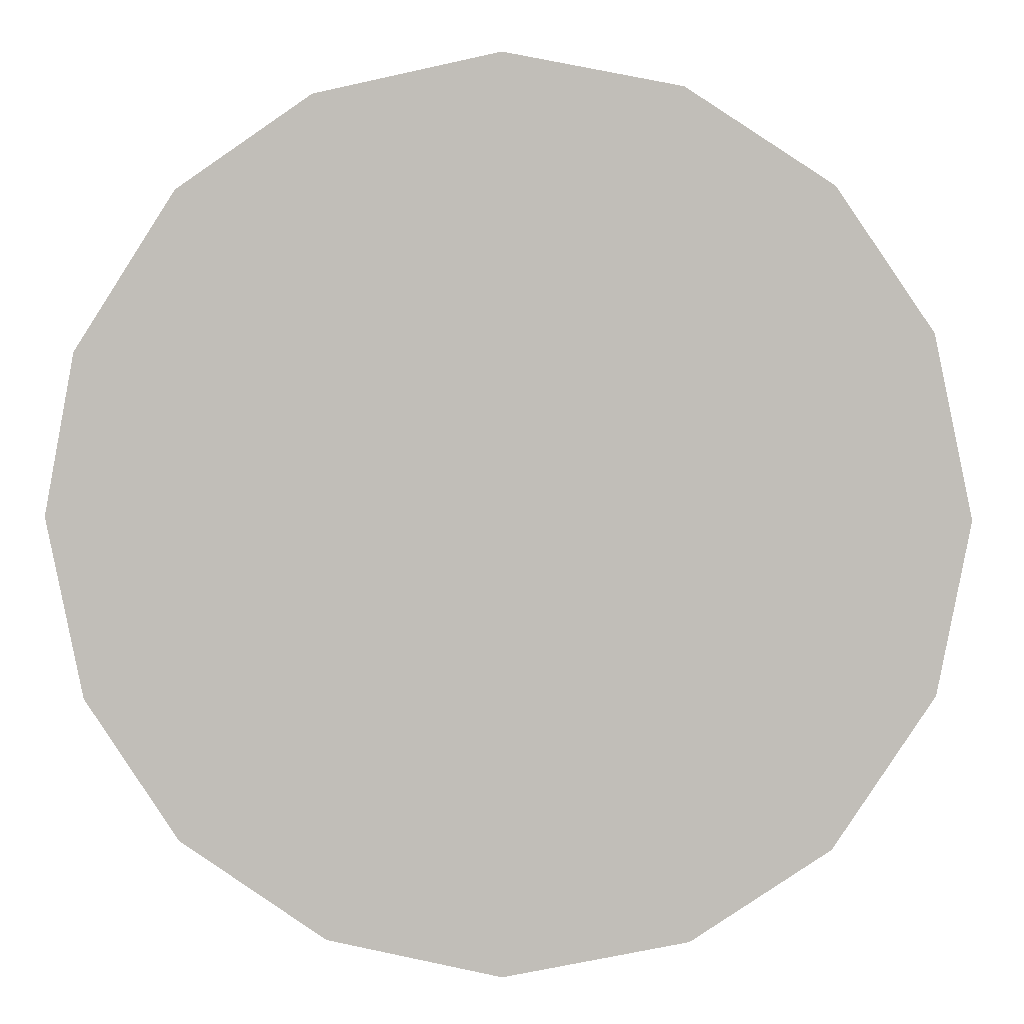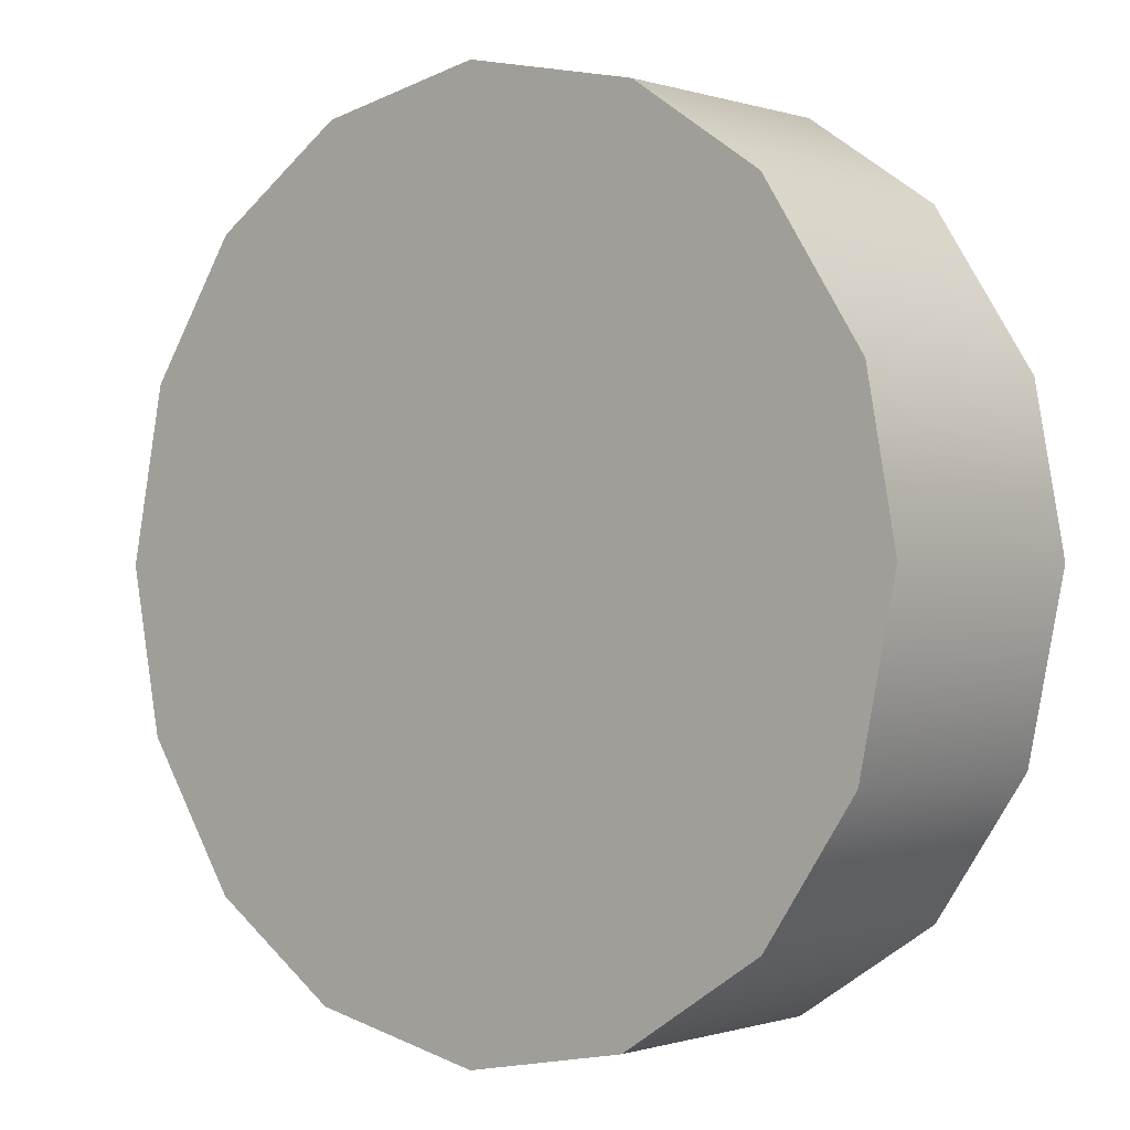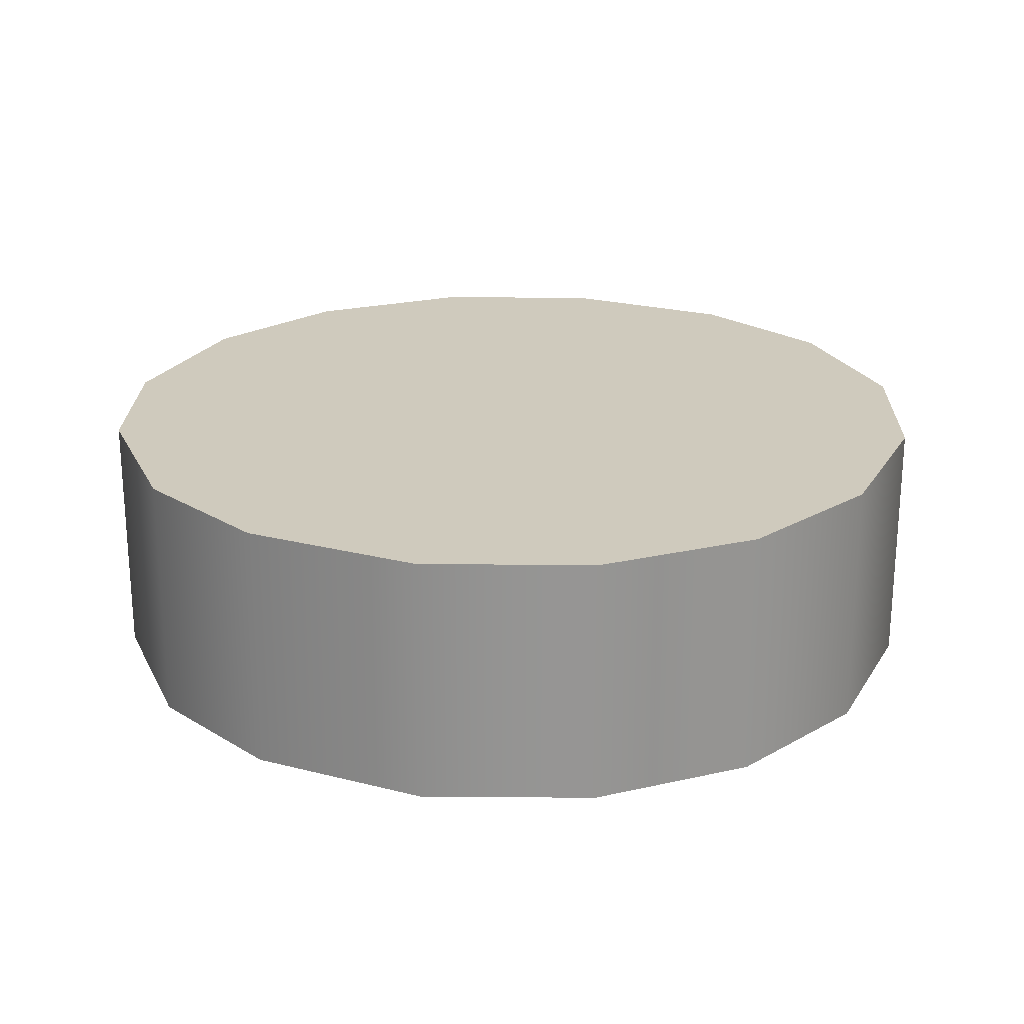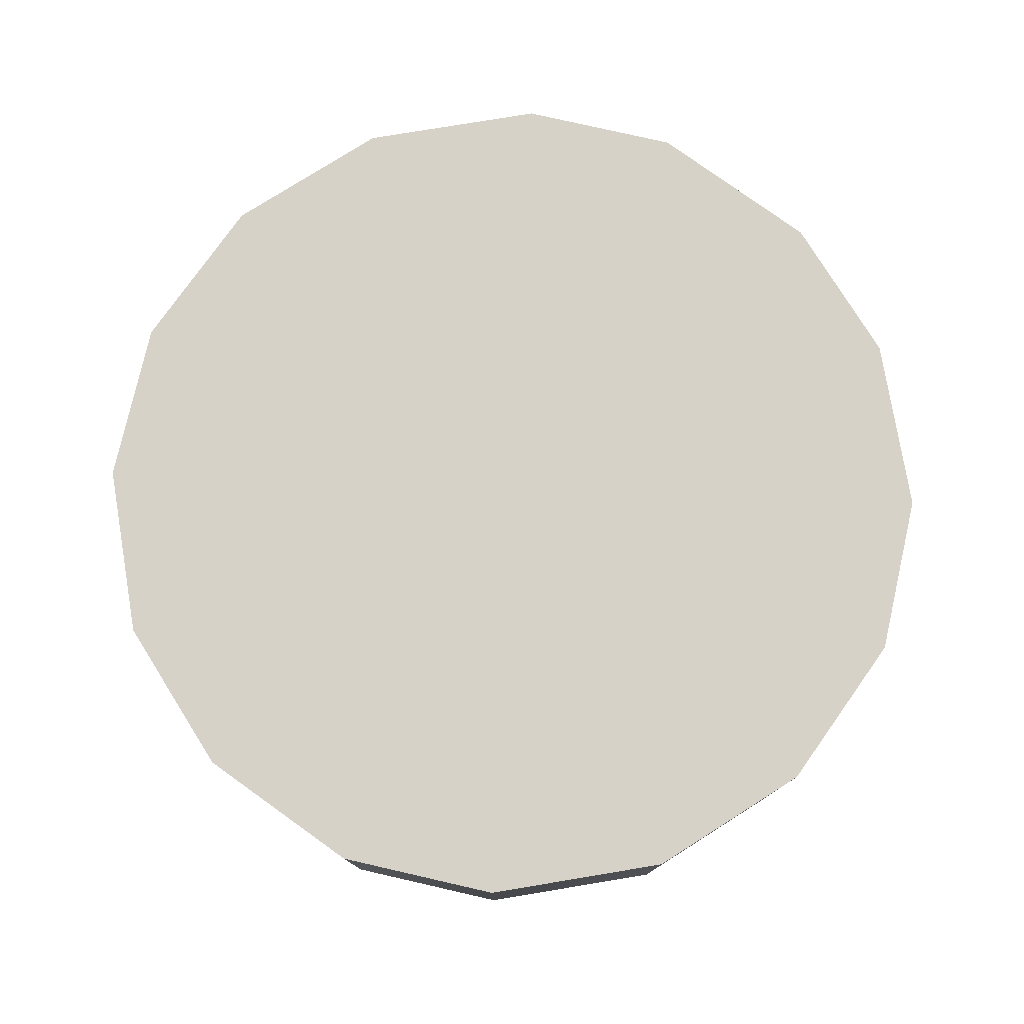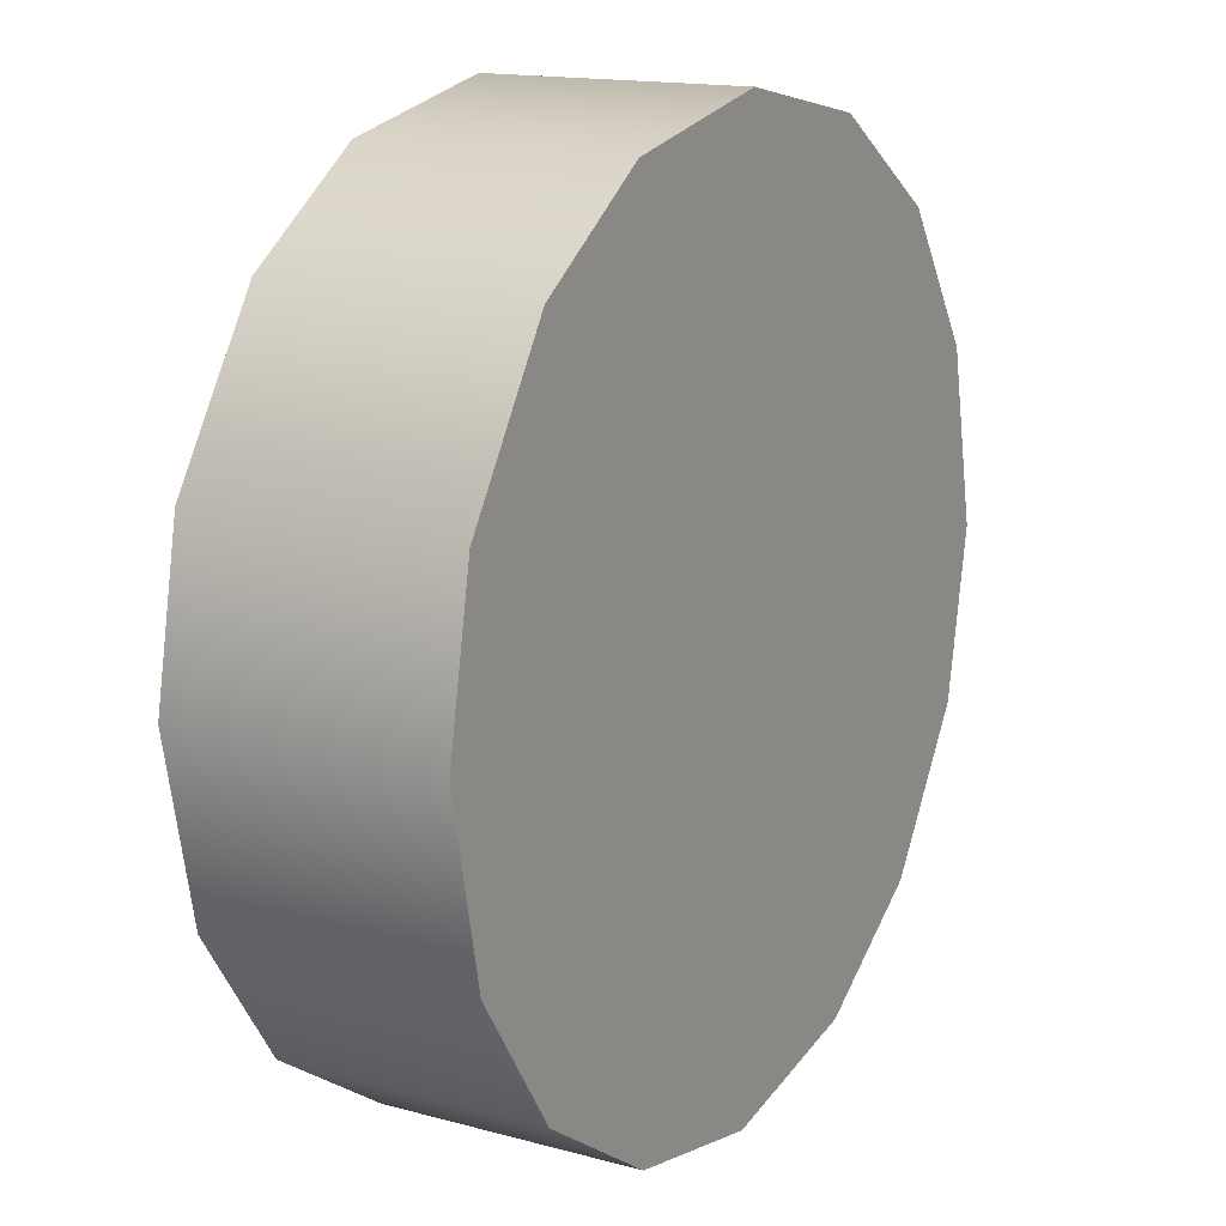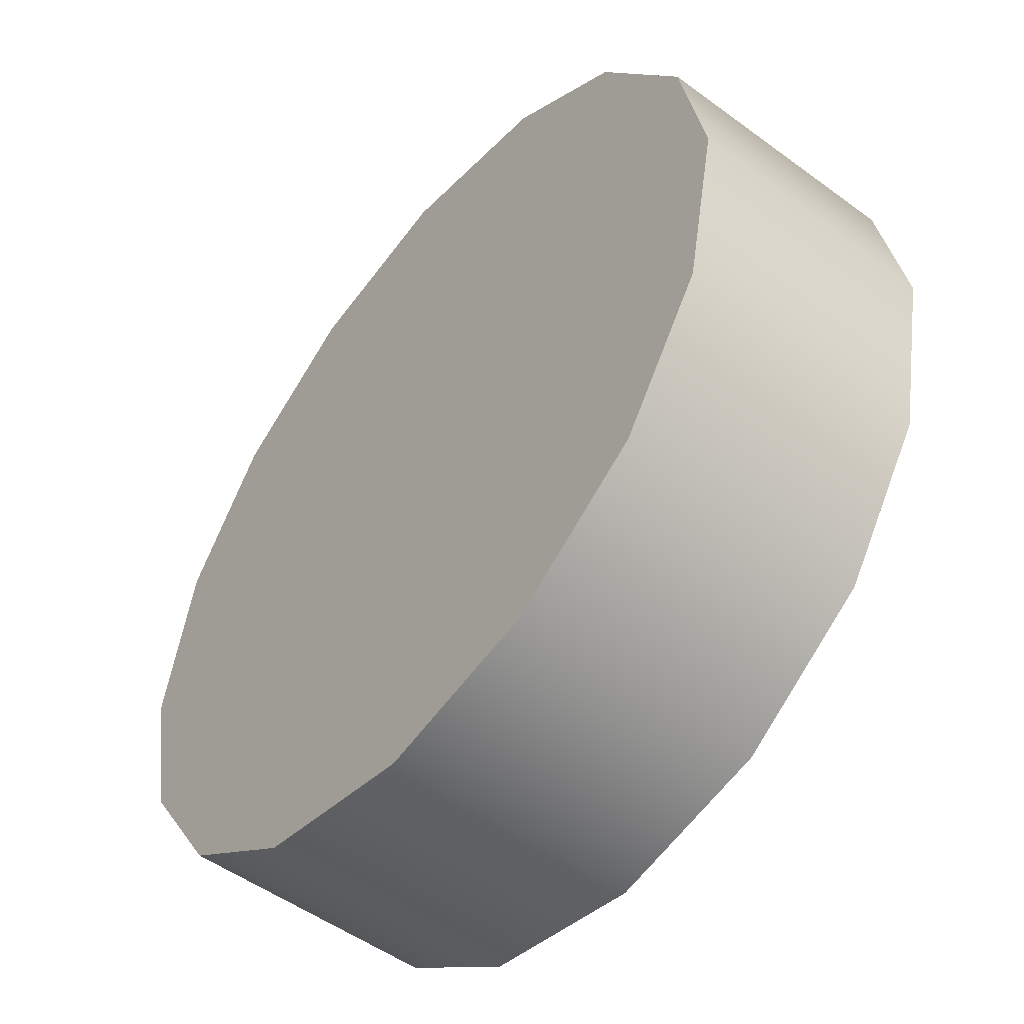
<metadata>
{"format":"obj","ext":"obj","renderer":"f3d","projection":"perspective","resolution":1024,"background":"white","views":[{"elev":3.0,"azim":-175.7,"up":"+Y"},{"elev":-0.3,"azim":40.3,"up":"+Y"},{"elev":22.8,"azim":-168.0,"up":"+Z"},{"elev":77.8,"azim":-21.2,"up":"+Z"},{"elev":15.0,"azim":120.3,"up":"+Y"},{"elev":-51.6,"azim":51.5,"up":"+Y"}]}
</metadata>
<code>
g Cylinder
v -1.386 0.0004991 0.415
v -1.385 -2.811e-06 -0.3841
v -1.271 0.5484 -0.3841
v -1.272 0.5488 0.415
v -1.285 -0.5213 0.415
v -1.285 -0.5189 -0.3841
v -0.9802 0.9802 -0.3841
v -0.9806 0.981 0.415
v -0.9826 -0.982 0.415
v -0.9817 -0.9818 -0.3841
v -0.5622 -1.266 0.415
v -0.562 -1.265 -0.3841
v -0.0001071 -1.383 0.4151
v -1.481e-05 -1.383 -0.3841
v -0.5372 1.273 -0.3841
v -0.5381 1.274 0.415
v -1.389e-05 1.379 -0.3841
v -0.0001056 1.38 0.4151
v 0.5653 1.261 -0.3841
v 0.5659 1.262 0.415
v 0.9805 0.9805 -0.3841
v 0.9809 0.9814 0.415
v 1.293 0.4966 -0.3841
v 1.295 0.4949 0.415
v 1.386 -1.948e-06 -0.3841
v 1.387 0.0005005 0.415
v 1.272 -0.5525 -0.3841
v 1.272 -0.5528 0.415
v 0.9821 -0.9821 -0.3841
v 0.9829 -0.9825 0.415
v 0.533 -1.278 -0.3841
v 0.5329 -1.279 0.415
v -1.481e-05 -1.383 -0.3841
v -0.0001071 -1.383 0.4151
v 0 0 -0.3841
v 0.5653 1.261 -0.3841
v -1.389e-05 1.379 -0.3841
v 0.9805 0.9805 -0.3841
v 1.293 0.4966 -0.3841
v 1.386 -1.948e-06 -0.3841
v -1.481e-05 -1.383 -0.3841
v 1.272 -0.5525 -0.3841
v 0.9821 -0.9821 -0.3841
v -1.385 -2.811e-06 -0.3841
v -1.285 -0.5189 -0.3841
v -0.9817 -0.9818 -0.3841
v -0.5372 1.273 -0.3841
v -0.9802 0.9802 -0.3841
v -1.271 0.5484 -0.3841
v -1.481e-05 -1.383 -0.3841
v 0.533 -1.278 -0.3841
v 0.9821 -0.9821 -0.3841
v -0.9817 -0.9818 -0.3841
v -0.562 -1.265 -0.3841
v -1.481e-05 -1.383 -0.3841
v -0.0004498 -0.00728 0.415
v -0.0001071 -1.383 0.4151
v -0.5622 -1.266 0.415
v 0.5329 -1.279 0.415
v 0.9829 -0.9825 0.415
v 1.272 -0.5528 0.415
v 1.387 0.0005005 0.415
v 0.01964 0.0005126 0.415
v 1.295 0.4949 0.415
v 0.9809 0.9814 0.415
v 0.5659 1.262 0.415
v -0.0001056 1.38 0.4151
v -0.5381 1.274 0.415
v -0.9806 0.981 0.415
v -1.272 0.5488 0.415
v -0.9826 -0.982 0.415
v -1.285 -0.5213 0.415
v -1.386 0.0004991 0.415
v -0.01826 0.0005127 0.415
v -1.272 0.5488 0.415
v -0.0004498 -0.00728 0.415
v -0.01826 0.0005127 0.415
v 1.295 0.4949 0.415
v 0.01964 0.0005126 0.415
f 3 2 1
f 4 3 1
f 5 1 2
f 6 5 2
f 7 3 4
f 8 7 4
f 9 5 6
f 10 9 6
f 11 9 10
f 12 11 10
f 13 11 12
f 14 13 12
f 15 7 8
f 16 15 8
f 17 15 16
f 18 17 16
f 19 17 18
f 20 19 18
f 21 19 20
f 22 21 20
f 23 21 22
f 24 23 22
f 25 23 24
f 26 25 24
f 27 25 26
f 28 27 26
f 29 27 28
f 30 29 28
f 31 29 30
f 32 31 30
f 33 31 32
f 34 33 32
f 37 36 35
f 36 38 35
f 38 39 35
f 39 40 35
f 35 40 41
f 40 42 41
f 42 43 41
f 35 41 44
f 44 41 45
f 45 41 46
f 37 35 47
f 47 35 48
f 48 35 49
f 49 35 44
f 52 51 50
f 55 54 53
f 58 57 56
f 56 57 59
f 59 60 56
f 56 60 61
f 61 62 56
f 62 63 56
f 62 64 63
f 64 65 56
f 56 65 66
f 66 67 56
f 56 67 68
f 68 69 56
f 56 69 70
f 58 56 71
f 71 56 72
f 72 56 73
f 56 74 73
f 73 74 70
f 77 76 75
f 79 78 76

</code>
